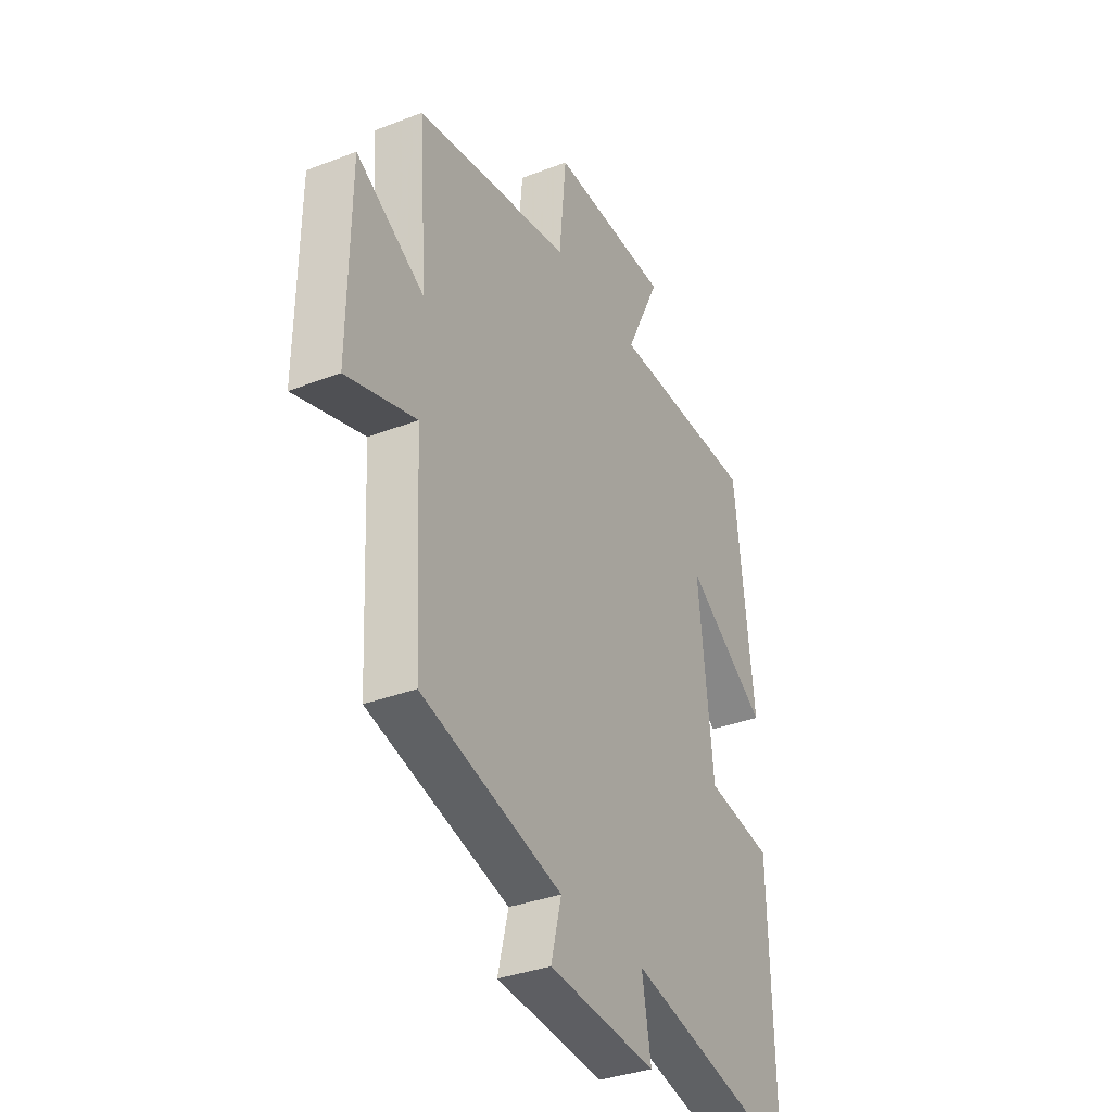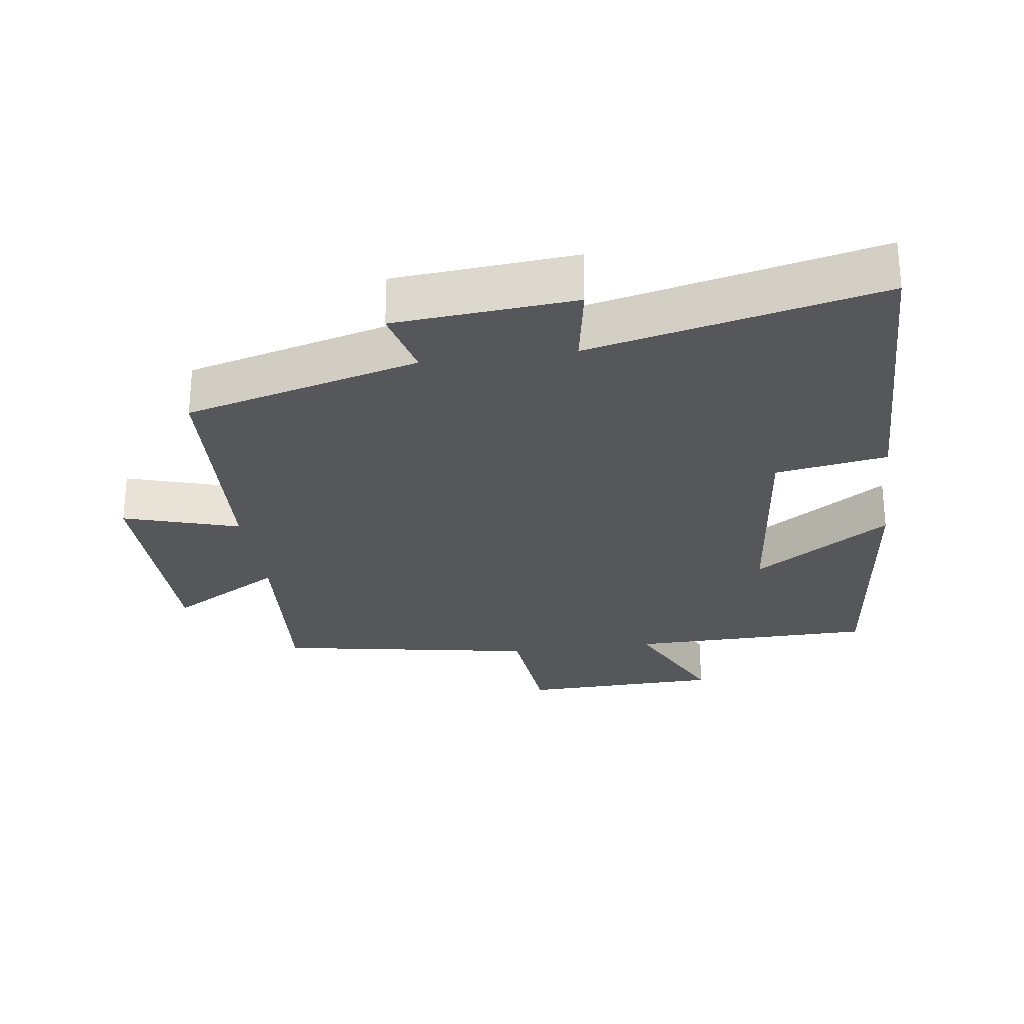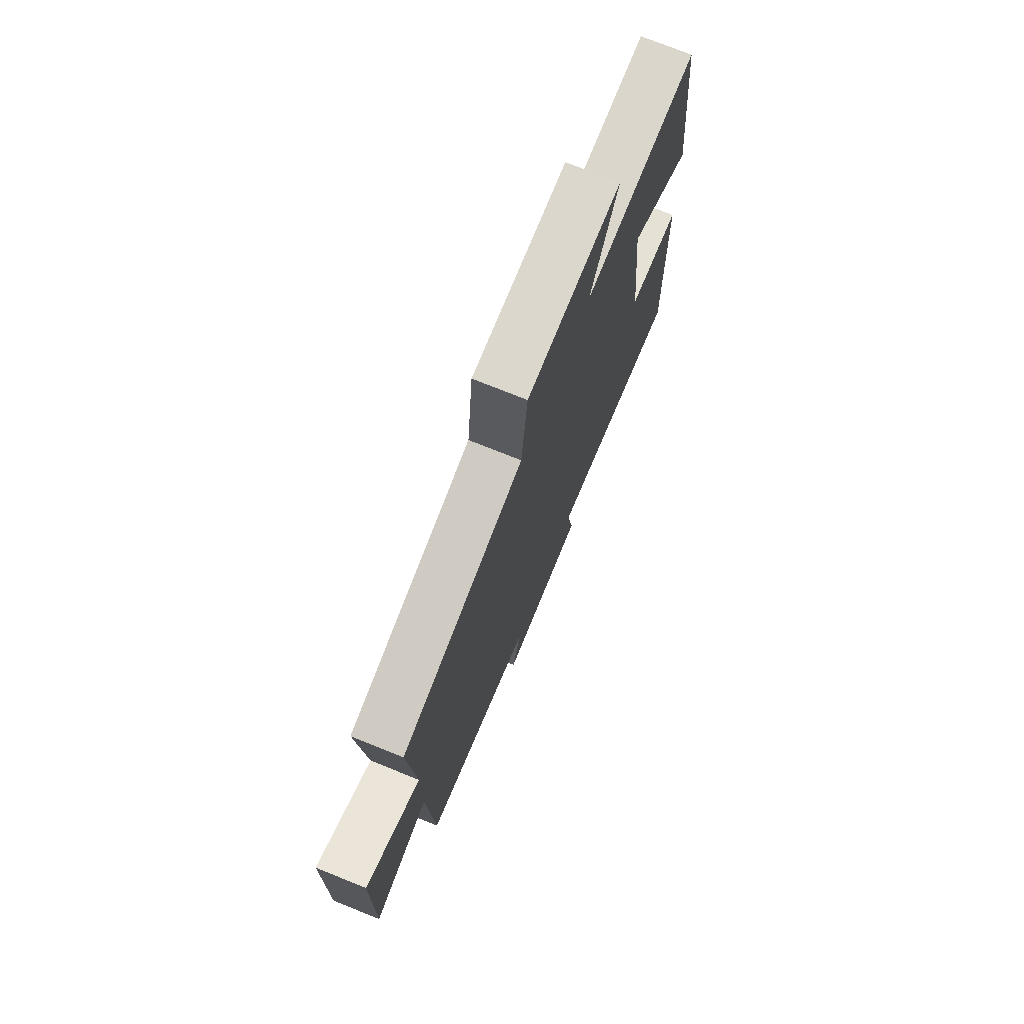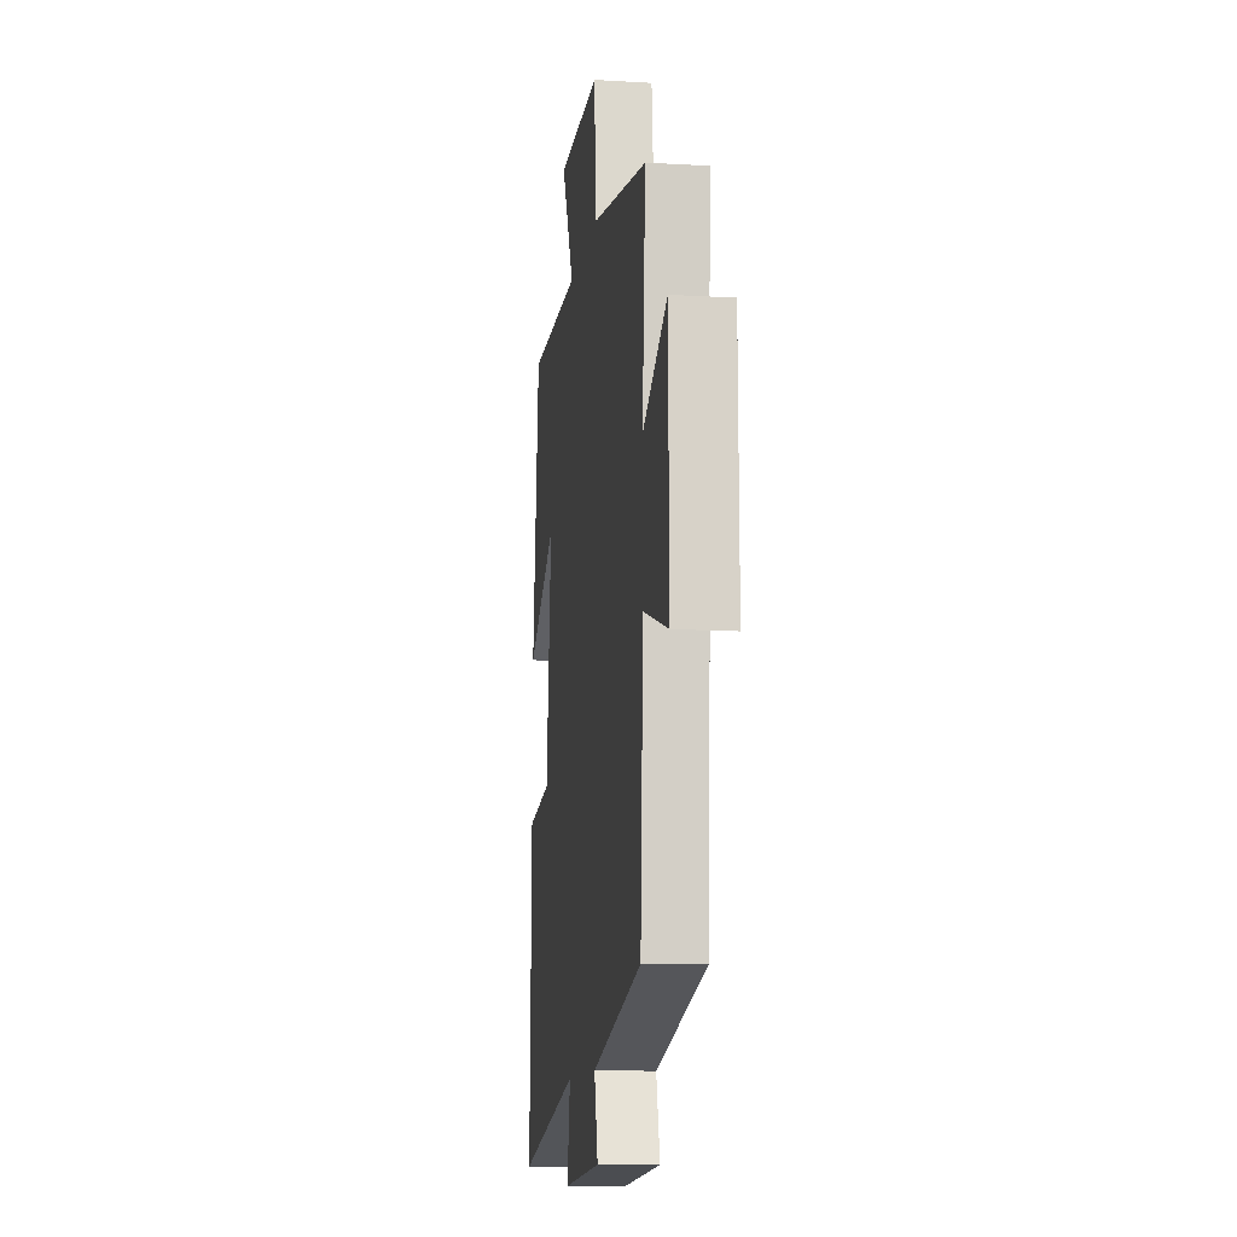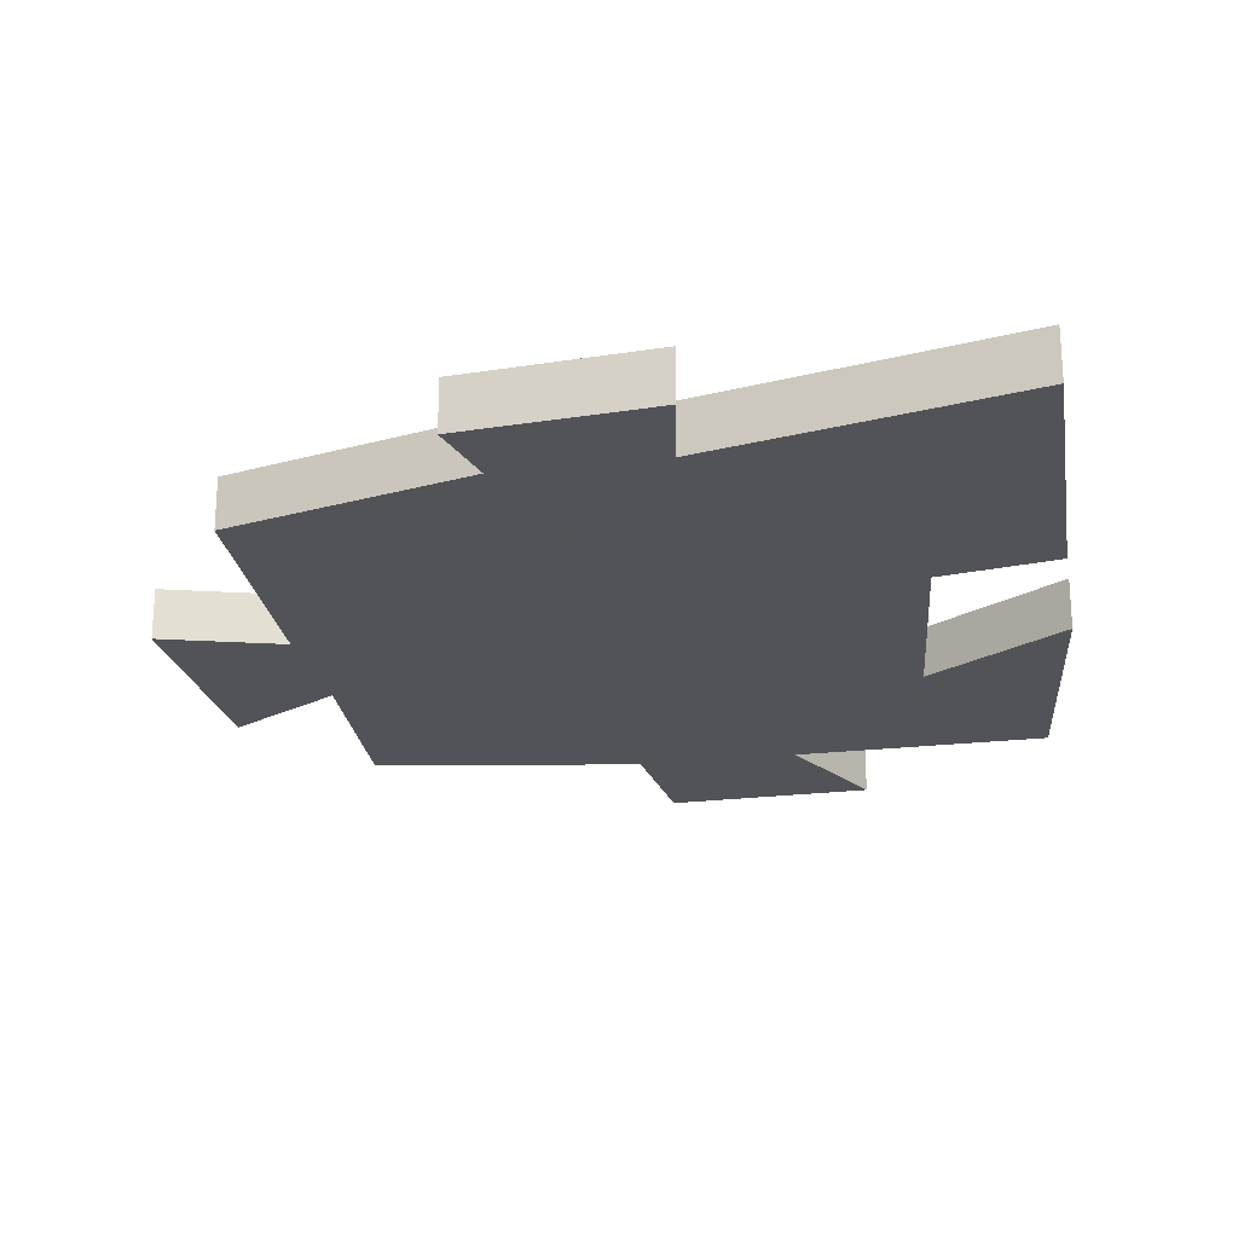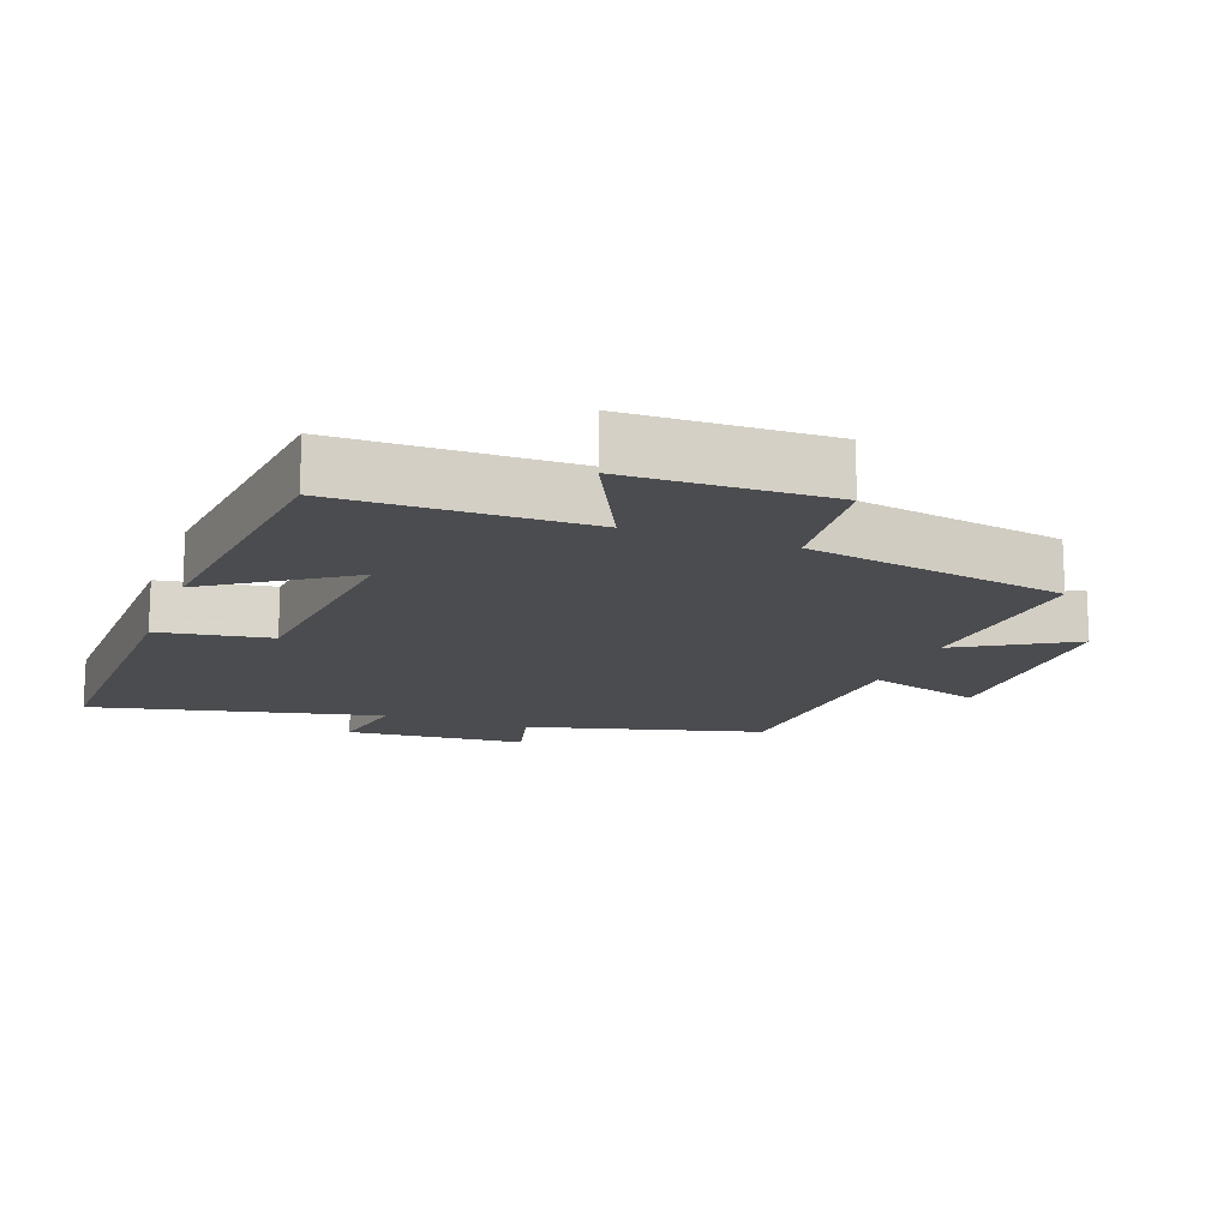
<metadata>
{"format":"obj","ext":"obj","renderer":"f3d","projection":"perspective","resolution":1024,"background":"white","views":[{"elev":-34.9,"azim":117.2,"up":"+Z"},{"elev":-26.9,"azim":-172.1,"up":"+Y"},{"elev":74.4,"azim":111.9,"up":"+Z"},{"elev":-11.4,"azim":81.8,"up":"+Z"},{"elev":-22.5,"azim":-169.3,"up":"+Y"},{"elev":-15.2,"azim":-20.3,"up":"+Y"}]}
</metadata>
<code>
v 0.521 0.07 0.432
v 0.5 0.07 0.142
v 0.667 0.07 0.24
v 0.671 0.07 -0.1
v 0.5 0.07 -0.048
v 0.481 0.07 -0.408
v 0.135 0.07 -0.5
v 0.161 0.07 -0.604
v -0.105 0.07 -0.626
v -0.083 0.07 -0.5
v -0.51 0.07 -0.598
v -0.5 0.07 -0.14
v -0.335 0.07 -0.113
v -0.299 0.07 0.221
v -0.5 0.07 0.086
v -0.454 0.07 0.495
v -0.091 0.07 0.5
v -0.177 0.07 0.677
v 0.119 0.07 0.685
v 0.137 0.07 0.5
v 0.521 0 0.432
v 0.5 0 0.142
v 0.667 0 0.24
v 0.671 0 -0.1
v 0.5 0 -0.048
v 0.481 0 -0.408
v 0.135 0 -0.5
v 0.161 0 -0.604
v -0.105 0 -0.626
v -0.083 0 -0.5
v -0.51 0 -0.598
v -0.5 0 -0.14
v -0.335 0 -0.113
v -0.299 0 0.221
v -0.5 0 0.086
v -0.454 0 0.495
v -0.091 0 0.5
v -0.177 0 0.677
v 0.119 0 0.685
v 0.137 0 0.5
f 17 18 19 20
f 17 20 1 2
f 14 15 16 17
f 13 14 17 2
f 10 11 12 13
f 10 13 2
f 7 8 9 10
f 7 10 2
f 6 7 2
f 5 6 2
f 2 3 4 5
f 40 39 38 37
f 22 21 40 37
f 37 36 35 34
f 22 37 34 33
f 33 32 31 30
f 22 33 30
f 30 29 28 27
f 22 30 27
f 22 27 26
f 22 26 25
f 25 24 23 22
f 1 21 22 2
f 2 22 23 3
f 3 23 24 4
f 4 24 25 5
f 5 25 26 6
f 6 26 27 7
f 7 27 28 8
f 8 28 29 9
f 9 29 30 10
f 10 30 31 11
f 11 31 32 12
f 12 32 33 13
f 13 33 34 14
f 14 34 35 15
f 15 35 36 16
f 16 36 37 17
f 17 37 38 18
f 18 38 39 19
f 19 39 40 20
f 20 40 21 1

</code>
